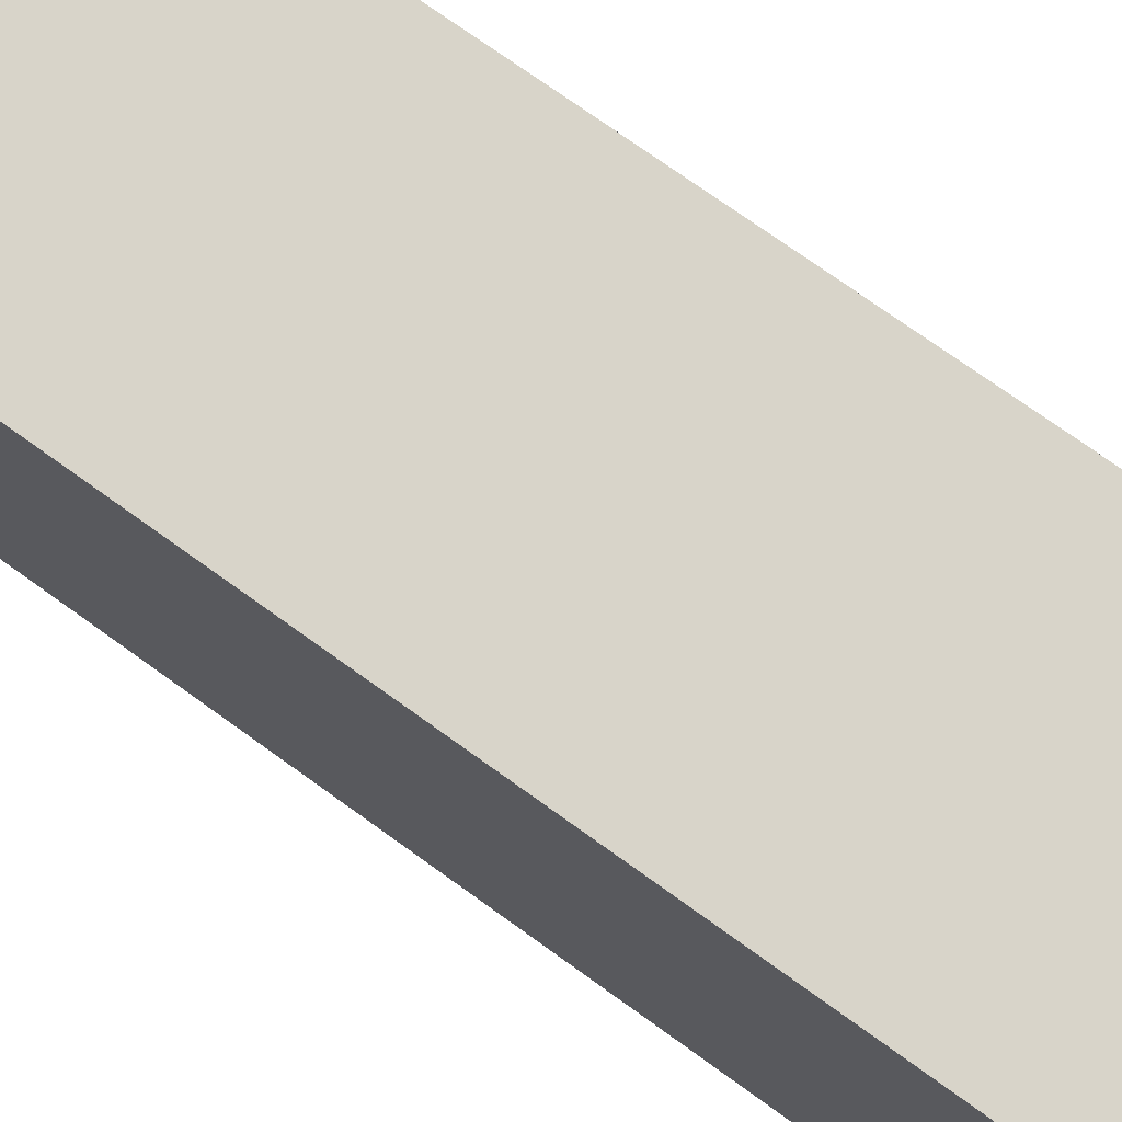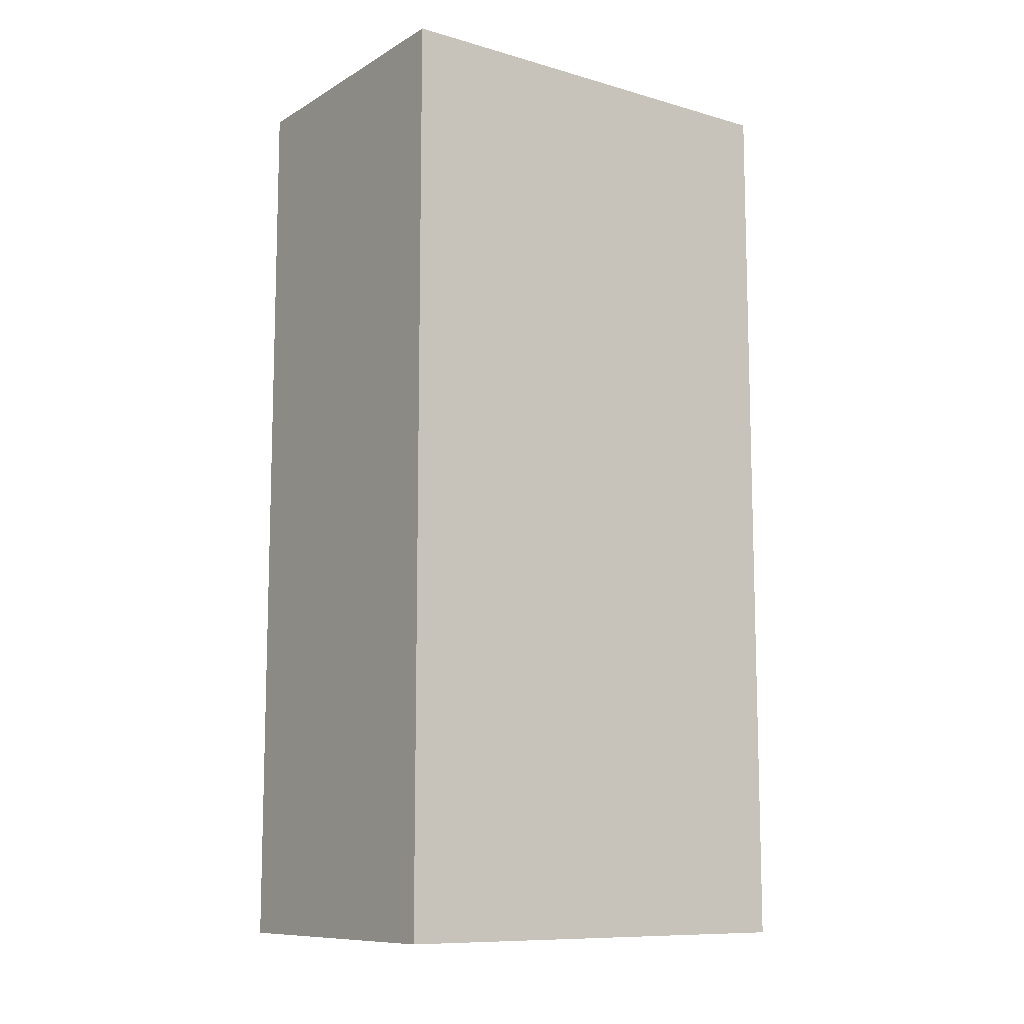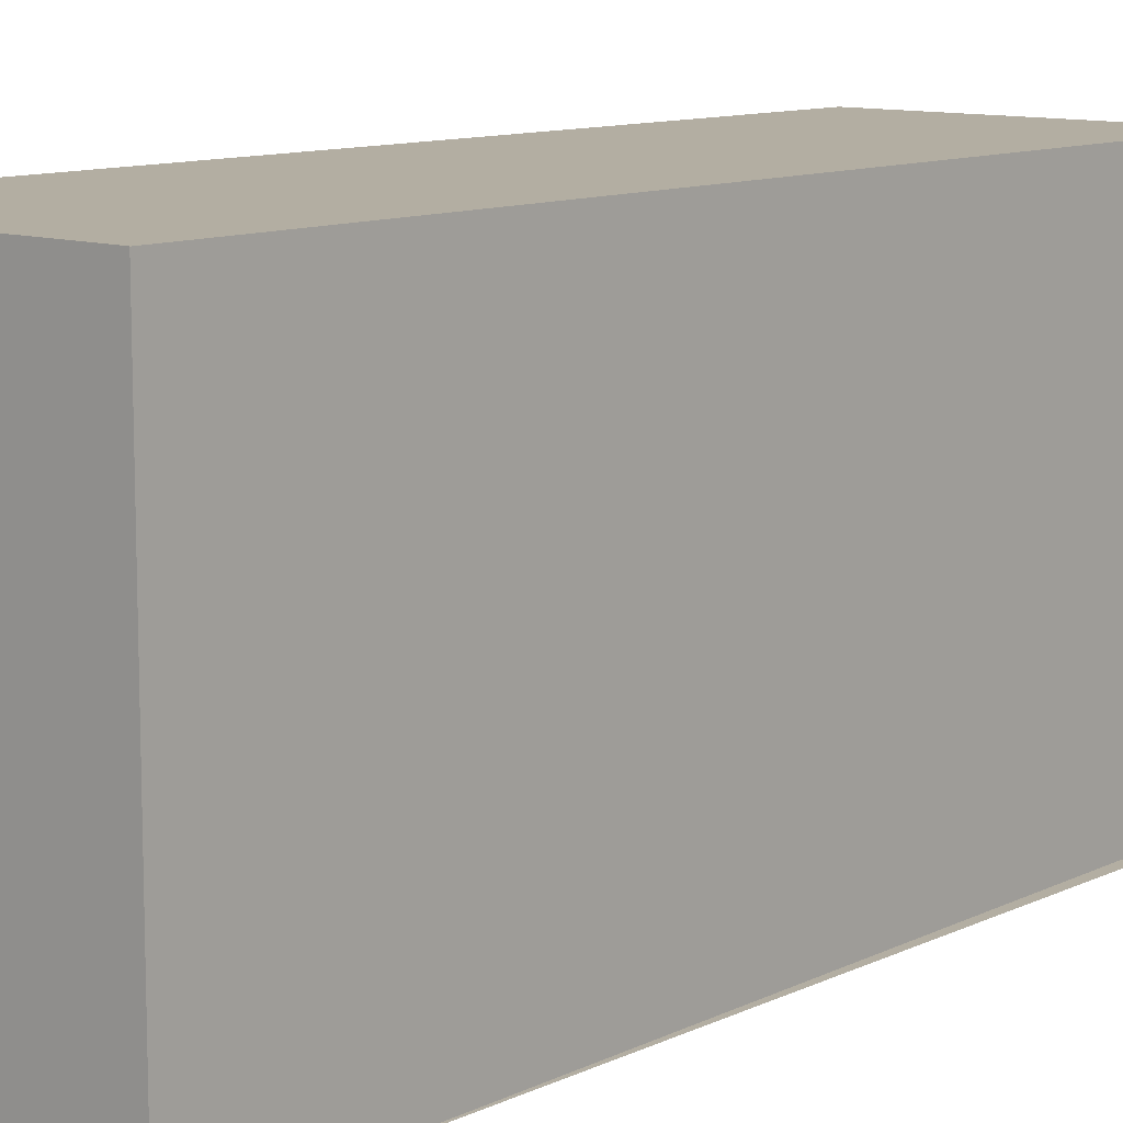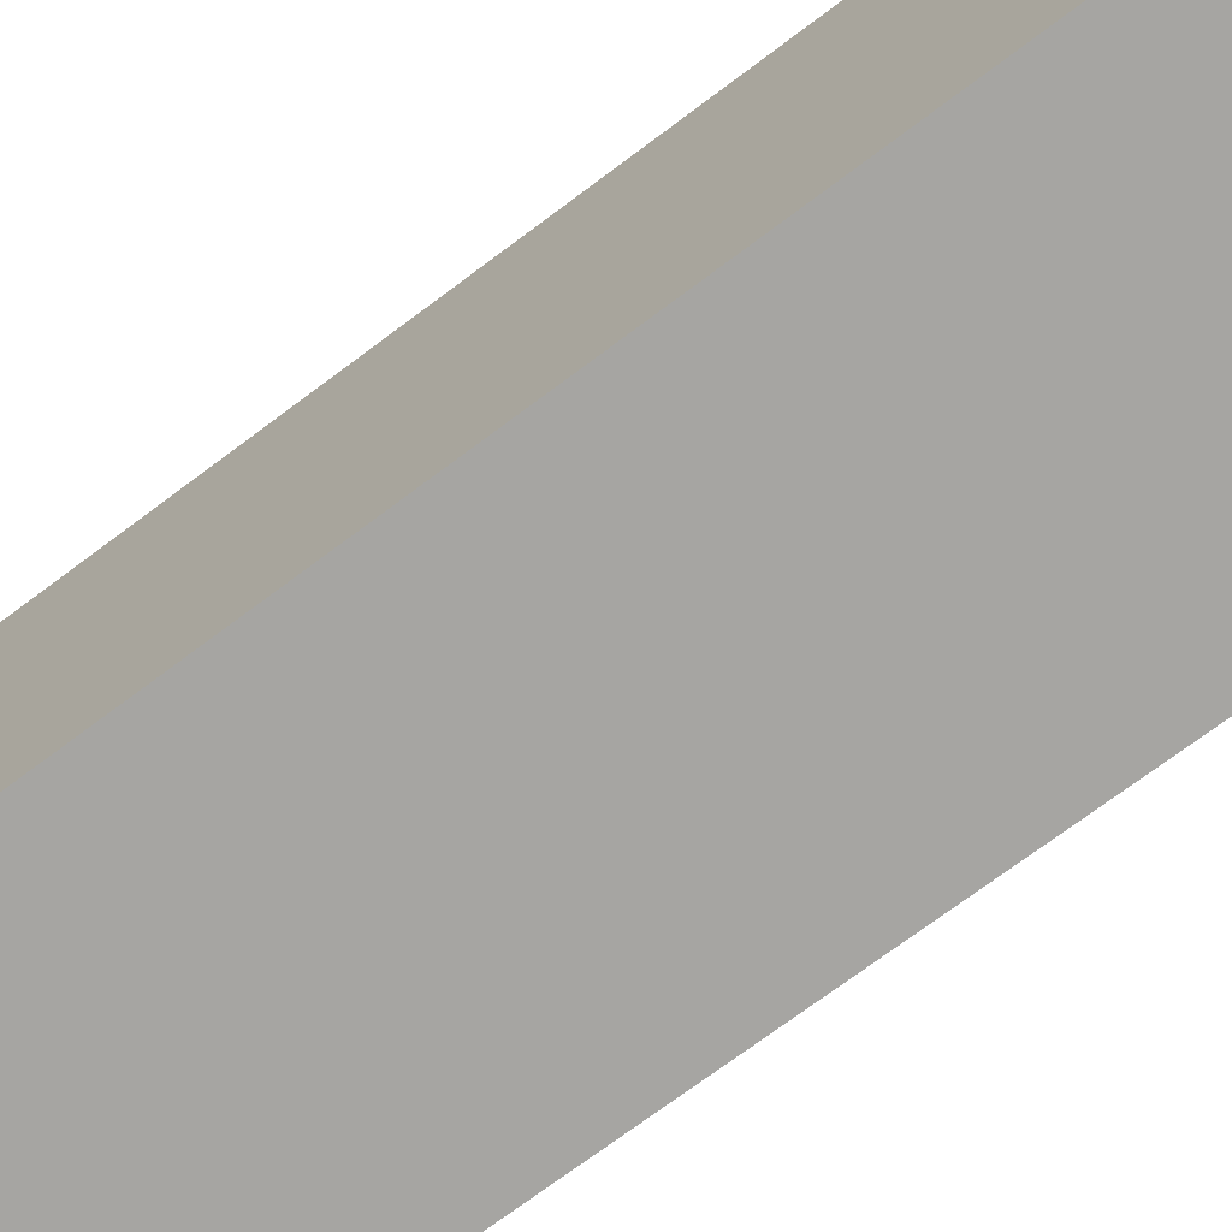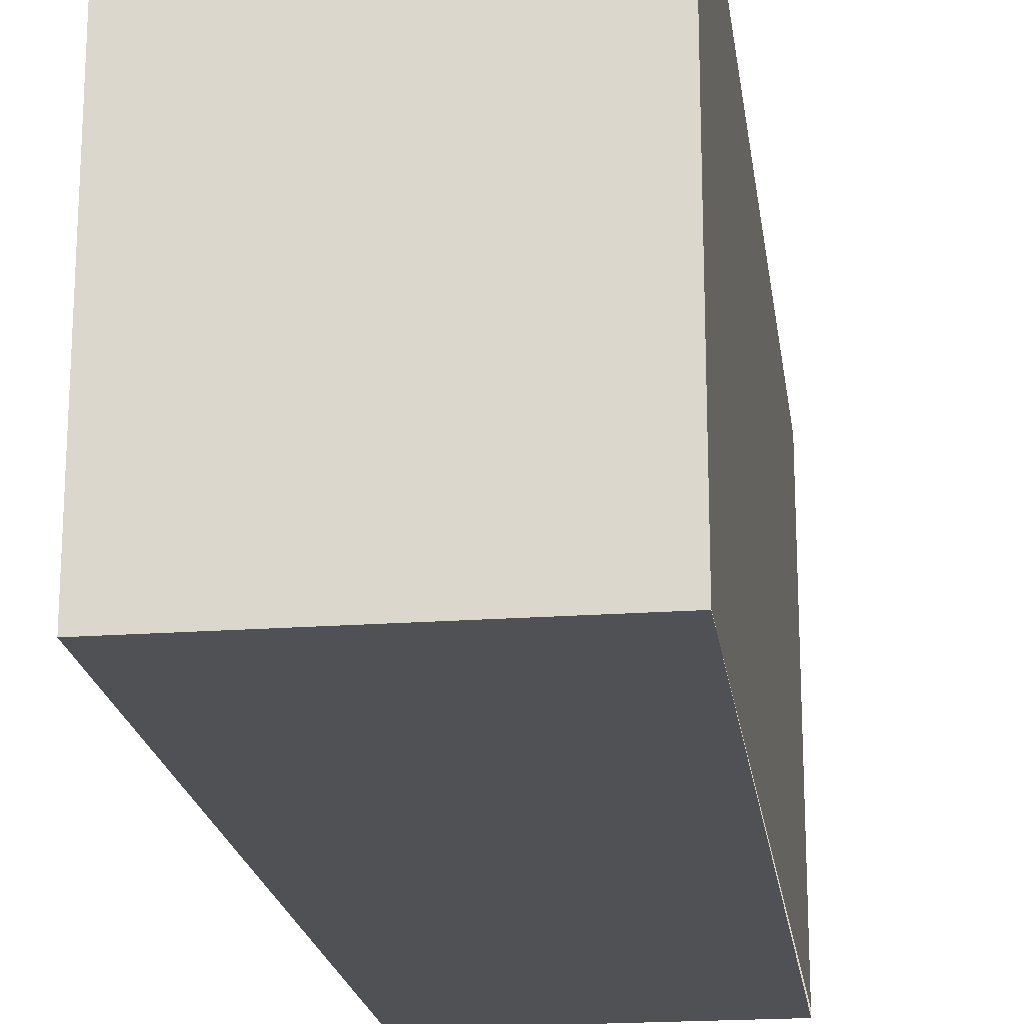
<metadata>
{"format":"obj","ext":"obj","renderer":"f3d","projection":"perspective","resolution":1024,"background":"white","views":[{"elev":75.0,"azim":-54.4,"up":"+Z"},{"elev":-10.4,"azim":-125.5,"up":"+Y"},{"elev":10.8,"azim":40.8,"up":"+Z"},{"elev":-73.7,"azim":-53.3,"up":"+Z"},{"elev":-20.2,"azim":7.6,"up":"+Z"}]}
</metadata>
<code>
o finger0_segment0
v 0.011 0.005 0.016
v 0.011 0.005 0.01599
v 0.011 0.005 0.01596
v 0.011 0.005 0.01592
v 0.011 0.005 0.01585
v 0.011 0.005 0.01577
v 0.011 0.005 0.01567
v 0.011 0.005 0.01555
v 0.011 0.005 0.01542
v 0.011 0.005 0.01527
v 0.011 0.005 0.0151
v 0.011 0.005 0.01492
v 0.011 0.005 0.01473
v 0.011 0.005 0.01452
v 0.011 0.005 0.01429
v 0.011 0.005 0.01406
v 0.011 0.005 0.0138
v 0.011 0.005 0.01354
v 0.011 0.005 0.01326
v 0.011 0.005 0.01297
v 0.011 0.005 0.01267
v 0.011 0.005 0.01236
v 0.011 0.005 0.01204
v 0.011 0.005 0.0117
v 0.011 0.005 0.01136
v 0.011 0.005 0.011
v 0.011 0.005 0.01064
v 0.011 0.005 0.01026
v 0.011 0.005 0.00988
v 0.011 0.005 0.00949
v 0.011 0.005 0.00909
v 0.011 0.005 0.00868
v 0.011 0.005 0.00827
v 0.011 0.005 0.00785
v 0.011 0.005 0.00742
v 0.011 0.005 0.00698
v 0.011 0.005 0.00654
v 0.011 0.005 0.0061
v 0.011 0.005 0.00565
v 0.011 0.005 0.00519
v 0.011 0.005 0.00474
v 0.011 0.005 0.00427
v 0.011 0.005 0.00381
v 0.011 0.005 0.00334
v 0.011 0.005 0.00287
v 0.011 0.005 0.00239
v 0.011 0.005 0.00192
v 0.011 0.005 0.00144
v 0.011 0.005 0.00096
v 0.011 0.005 0.00048
v 0.011 0.005 0
v 0.011 0.005 -0.00048
v 0.011 0.005 -0.00096
v 0.011 0.005 -0.00144
v 0.011 0.005 -0.00192
v 0.011 0.005 -0.00239
v 0.011 0.005 -0.00287
v 0.011 0.005 -0.00334
v 0.011 0.005 -0.00381
v 0.011 0.005 -0.00427
v 0.011 0.005 -0.00474
v 0.011 0.005 -0.00519
v 0.011 0.005 -0.00565
v 0.011 0.005 -0.0061
v 0.011 0.005 -0.00654
v 0.011 0.005 -0.00698
v 0.011 0.005 -0.00742
v 0.011 0.005 -0.00785
v 0.011 0.005 -0.00827
v 0.011 0.005 -0.00868
v 0.011 0.005 -0.00909
v 0.011 0.005 -0.00949
v 0.011 0.005 -0.00988
v 0.011 0.005 -0.01026
v 0.011 0.005 -0.01064
v 0.011 0.005 -0.011
v 0.011 0.005 -0.01136
v 0.011 0.005 -0.0117
v 0.011 0.005 -0.01204
v 0.011 0.005 -0.01236
v 0.011 0.005 -0.01267
v 0.011 0.005 -0.01297
v 0.011 0.005 -0.01326
v 0.011 0.005 -0.01354
v 0.011 0.005 -0.0138
v 0.011 0.005 -0.01406
v 0.011 0.005 -0.01429
v 0.011 0.005 -0.01452
v 0.011 0.005 -0.01473
v 0.011 0.005 -0.01492
v 0.011 0.005 -0.0151
v 0.011 0.005 -0.01527
v 0.011 0.005 -0.01542
v 0.011 0.005 -0.01555
v 0.011 0.005 -0.01567
v 0.011 0.005 -0.01577
v 0.011 0.005 -0.01585
v 0.011 0.005 -0.01592
v 0.011 0.005 -0.01596
v 0.011 0.005 -0.01599
v 0.011 0.005 -0.016
v 0.011 0.07106 0.016
v 0.011 0.07106 0.01552
v 0.011 0.07106 0.01506
v 0.011 0.07106 0.0146
v 0.011 0.07106 0.01415
v 0.011 0.07106 0.01372
v 0.011 0.07106 0.01329
v 0.011 0.07106 0.01286
v 0.011 0.07106 0.01245
v 0.011 0.07106 0.01205
v 0.011 0.07106 0.01165
v 0.011 0.07106 0.01126
v 0.011 0.07106 0.01088
v 0.011 0.07106 0.0105
v 0.011 0.07106 0.01013
v 0.011 0.07106 0.00977
v 0.011 0.07106 0.00942
v 0.011 0.07106 0.00907
v 0.011 0.07106 0.00873
v 0.011 0.07106 0.00839
v 0.011 0.07106 0.00806
v 0.011 0.07106 0.00774
v 0.011 0.07106 0.00742
v 0.011 0.07106 0.00711
v 0.011 0.07106 0.0068
v 0.011 0.07106 0.0065
v 0.011 0.07106 0.0062
v 0.011 0.07106 0.00591
v 0.011 0.07106 0.00562
v 0.011 0.07106 0.00534
v 0.011 0.07106 0.00506
v 0.011 0.07106 0.00478
v 0.011 0.07106 0.00451
v 0.011 0.07106 0.00424
v 0.011 0.07106 0.00397
v 0.011 0.07106 0.00371
v 0.011 0.07106 0.00345
v 0.011 0.07106 0.00319
v 0.011 0.07106 0.00294
v 0.011 0.07106 0.00268
v 0.011 0.07106 0.00243
v 0.011 0.07106 0.00218
v 0.011 0.07106 0.00194
v 0.011 0.07106 0.00169
v 0.011 0.07106 0.00145
v 0.011 0.07106 0.0012
v 0.011 0.07106 0.00096
v 0.011 0.07106 0.00072
v 0.011 0.07106 0.00048
v 0.011 0.07106 0.00024
v 0.011 0.07106 0
v 0.011 0.07106 -0.00024
v 0.011 0.07106 -0.00048
v 0.011 0.07106 -0.00072
v 0.011 0.07106 -0.00096
v 0.011 0.07106 -0.0012
v 0.011 0.07106 -0.00145
v 0.011 0.07106 -0.00169
v 0.011 0.07106 -0.00194
v 0.011 0.07106 -0.00218
v 0.011 0.07106 -0.00243
v 0.011 0.07106 -0.00268
v 0.011 0.07106 -0.00294
v 0.011 0.07106 -0.00319
v 0.011 0.07106 -0.00345
v 0.011 0.07106 -0.00371
v 0.011 0.07106 -0.00397
v 0.011 0.07106 -0.00424
v 0.011 0.07106 -0.00451
v 0.011 0.07106 -0.00478
v 0.011 0.07106 -0.00506
v 0.011 0.07106 -0.00534
v 0.011 0.07106 -0.00562
v 0.011 0.07106 -0.00591
v 0.011 0.07106 -0.0062
v 0.011 0.07106 -0.0065
v 0.011 0.07106 -0.0068
v 0.011 0.07106 -0.00711
v 0.011 0.07106 -0.00742
v 0.011 0.07106 -0.00774
v 0.011 0.07106 -0.00806
v 0.011 0.07106 -0.00839
v 0.011 0.07106 -0.00873
v 0.011 0.07106 -0.00907
v 0.011 0.07106 -0.00942
v 0.011 0.07106 -0.00977
v 0.011 0.07106 -0.01013
v 0.011 0.07106 -0.0105
v 0.011 0.07106 -0.01088
v 0.011 0.07106 -0.01126
v 0.011 0.07106 -0.01165
v 0.011 0.07106 -0.01205
v 0.011 0.07106 -0.01245
v 0.011 0.07106 -0.01286
v 0.011 0.07106 -0.01329
v 0.011 0.07106 -0.01372
v 0.011 0.07106 -0.01415
v 0.011 0.07106 -0.0146
v 0.011 0.07106 -0.01506
v 0.011 0.07106 -0.01552
v 0.011 0.07106 -0.016
v -0.011 0.07107 0.016
v -0.011 0.07107 -0.016
v -0.011 0.005 -0.016
v -0.011 0.005 0.016
f 205 52 51
f 89 90 102
f 2 206 1
f 205 202 101
f 204 206 203
f 3 102 2
f 4 103 3
f 5 104 4
f 6 105 5
f 7 106 6
f 8 107 7
f 9 108 8
f 10 109 9
f 11 110 10
f 12 111 11
f 13 112 12
f 14 113 13
f 15 114 14
f 16 115 15
f 17 116 16
f 18 117 17
f 19 118 18
f 20 119 19
f 21 120 20
f 22 121 21
f 23 122 22
f 24 123 23
f 25 124 24
f 26 125 25
f 27 126 26
f 28 127 27
f 29 128 28
f 30 129 29
f 31 130 30
f 32 131 31
f 33 132 32
f 34 133 33
f 35 134 34
f 36 135 35
f 37 136 36
f 38 137 37
f 39 138 38
f 40 139 39
f 41 140 40
f 42 141 41
f 43 142 42
f 44 143 43
f 45 144 44
f 46 145 45
f 47 146 46
f 48 147 47
f 49 148 48
f 50 149 49
f 50 151 150
f 51 152 151
f 52 153 152
f 53 154 153
f 54 155 154
f 55 156 155
f 56 157 156
f 57 158 157
f 58 159 158
f 59 160 159
f 60 161 160
f 61 162 161
f 62 163 162
f 63 164 163
f 64 165 164
f 65 166 165
f 66 167 166
f 67 168 167
f 68 169 168
f 69 170 169
f 70 171 170
f 71 172 171
f 72 173 172
f 73 174 173
f 74 175 174
f 75 176 175
f 76 177 176
f 77 178 177
f 78 179 178
f 79 180 179
f 80 181 180
f 81 182 181
f 82 183 182
f 83 184 183
f 84 185 184
f 85 186 185
f 86 187 186
f 87 188 187
f 88 189 188
f 89 190 189
f 90 191 190
f 91 192 191
f 92 193 192
f 93 194 193
f 94 195 194
f 95 196 195
f 96 197 196
f 97 198 197
f 98 199 198
f 99 200 199
f 100 201 200
f 102 201 101
f 205 101 100
f 99 98 205
f 98 97 205
f 205 100 99
f 1 206 2
f 206 205 51
f 2 206 3
f 4 3 206
f 4 206 5
f 96 95 205
f 95 94 205
f 205 97 96
f 5 206 6
f 7 6 206
f 7 206 8
f 93 92 205
f 92 91 205
f 205 94 93
f 8 206 9
f 10 9 206
f 10 206 11
f 90 89 205
f 89 88 205
f 205 91 90
f 11 206 12
f 13 12 206
f 13 206 14
f 87 86 205
f 86 85 205
f 205 88 87
f 14 206 15
f 16 15 206
f 16 206 17
f 84 83 205
f 83 82 205
f 205 85 84
f 17 206 18
f 19 18 206
f 19 206 20
f 81 80 205
f 80 79 205
f 205 82 81
f 20 206 21
f 22 21 206
f 22 206 23
f 78 77 205
f 77 76 205
f 205 79 78
f 23 206 24
f 25 24 206
f 25 206 26
f 75 74 205
f 74 73 205
f 205 76 75
f 26 206 27
f 28 27 206
f 28 206 29
f 72 71 205
f 71 70 205
f 205 73 72
f 29 206 30
f 31 30 206
f 31 206 32
f 69 68 205
f 68 67 205
f 205 70 69
f 32 206 33
f 34 33 206
f 34 206 35
f 66 65 205
f 65 64 205
f 205 67 66
f 35 206 36
f 37 36 206
f 37 206 38
f 63 62 205
f 62 61 205
f 205 64 63
f 38 206 39
f 40 39 206
f 40 206 41
f 60 59 205
f 59 58 205
f 205 61 60
f 41 206 42
f 43 42 206
f 43 206 44
f 57 56 205
f 56 55 205
f 205 58 57
f 44 206 45
f 46 45 206
f 46 206 47
f 54 53 205
f 53 52 205
f 205 55 54
f 47 206 48
f 49 48 206
f 49 206 50
f 51 50 206
f 203 2 102
f 2 3 102
f 3 4 102
f 4 5 102
f 5 6 102
f 6 7 102
f 7 8 102
f 202 204 201
f 204 203 115
f 201 204 200
f 199 200 204
f 199 204 198
f 9 10 102
f 10 11 102
f 9 102 8
f 198 204 197
f 196 197 204
f 196 204 195
f 11 12 102
f 12 13 102
f 14 15 102
f 15 16 102
f 14 102 13
f 16 17 102
f 17 18 102
f 19 20 102
f 20 21 102
f 19 102 18
f 195 204 194
f 193 194 204
f 193 204 192
f 21 22 102
f 22 23 102
f 192 204 191
f 190 191 204
f 190 204 189
f 24 25 102
f 25 26 102
f 24 102 23
f 188 204 187
f 188 189 204
f 186 187 204
f 186 204 185
f 184 185 204
f 181 182 204
f 182 183 204
f 183 184 204
f 26 27 102
f 180 181 204
f 180 204 179
f 27 28 102
f 28 29 102
f 29 30 102
f 30 31 102
f 178 204 177
f 178 179 204
f 176 177 204
f 176 204 175
f 174 175 204
f 172 173 204
f 173 174 204
f 169 170 204
f 170 171 204
f 169 204 168
f 171 172 204
f 32 33 102
f 33 34 102
f 32 102 31
f 168 204 167
f 35 36 102
f 36 37 102
f 35 102 34
f 167 204 166
f 166 204 165
f 37 38 102
f 38 39 102
f 39 40 102
f 162 204 161
f 164 165 204
f 162 163 204
f 163 164 204
f 160 161 204
f 160 204 159
f 158 159 204
f 156 157 204
f 157 158 204
f 153 154 204
f 154 155 204
f 155 156 204
f 41 42 102
f 42 43 102
f 41 102 40
f 153 204 152
f 43 44 102
f 44 45 102
f 45 46 102
f 46 47 102
f 47 48 102
f 48 49 102
f 49 50 102
f 50 51 102
f 52 53 102
f 53 54 102
f 52 102 51
f 152 204 151
f 150 151 204
f 150 204 149
f 55 56 102
f 56 57 102
f 55 102 54
f 149 204 148
f 148 204 147
f 145 146 204
f 146 147 204
f 144 204 143
f 144 145 204
f 58 59 102
f 59 60 102
f 58 102 57
f 143 204 142
f 141 142 204
f 141 204 140
f 60 61 102
f 61 62 102
f 62 63 102
f 63 64 102
f 64 65 102
f 65 66 102
f 67 68 102
f 68 69 102
f 67 102 66
f 140 204 139
f 139 204 138
f 137 138 204
f 137 204 136
f 136 204 135
f 69 70 102
f 135 204 134
f 133 134 204
f 133 204 132
f 71 72 102
f 72 73 102
f 71 102 70
f 132 204 131
f 131 204 130
f 73 74 102
f 74 75 102
f 75 76 102
f 76 77 102
f 130 204 129
f 129 204 128
f 127 128 204
f 125 126 204
f 126 127 204
f 123 124 204
f 124 125 204
f 120 121 204
f 121 122 204
f 122 123 204
f 117 118 204
f 118 119 204
f 119 120 204
f 116 117 204
f 115 116 204
f 112 113 203
f 113 114 203
f 110 111 203
f 111 112 203
f 114 115 203
f 108 109 203
f 109 110 203
f 107 108 203
f 106 107 203
f 77 78 102
f 105 106 203
f 78 79 102
f 79 80 102
f 80 81 102
f 81 82 102
f 82 83 102
f 83 84 102
f 104 105 203
f 102 103 203
f 103 104 203
f 100 101 102
f 98 99 102
f 99 100 102
f 96 97 102
f 97 98 102
f 93 94 102
f 94 95 102
f 92 93 102
f 95 96 102
f 90 91 102
f 91 92 102
f 84 85 102
f 85 86 102
f 86 87 102
f 87 88 102
f 88 89 102
f 2 203 206
f 205 204 202
f 204 205 206
f 3 103 102
f 4 104 103
f 5 105 104
f 6 106 105
f 7 107 106
f 8 108 107
f 9 109 108
f 10 110 109
f 11 111 110
f 12 112 111
f 13 113 112
f 14 114 113
f 15 115 114
f 16 116 115
f 17 117 116
f 18 118 117
f 19 119 118
f 20 120 119
f 21 121 120
f 22 122 121
f 23 123 122
f 24 124 123
f 25 125 124
f 26 126 125
f 27 127 126
f 28 128 127
f 29 129 128
f 30 130 129
f 31 131 130
f 32 132 131
f 33 133 132
f 34 134 133
f 35 135 134
f 36 136 135
f 37 137 136
f 38 138 137
f 39 139 138
f 40 140 139
f 41 141 140
f 42 142 141
f 43 143 142
f 44 144 143
f 45 145 144
f 46 146 145
f 47 147 146
f 48 148 147
f 49 149 148
f 50 150 149
f 50 51 151
f 51 52 152
f 52 53 153
f 53 54 154
f 54 55 155
f 55 56 156
f 56 57 157
f 57 58 158
f 58 59 159
f 59 60 160
f 60 61 161
f 61 62 162
f 62 63 163
f 63 64 164
f 64 65 165
f 65 66 166
f 66 67 167
f 67 68 168
f 68 69 169
f 69 70 170
f 70 71 171
f 71 72 172
f 72 73 173
f 73 74 174
f 74 75 175
f 75 76 176
f 76 77 177
f 77 78 178
f 78 79 179
f 79 80 180
f 80 81 181
f 81 82 182
f 82 83 183
f 83 84 184
f 84 85 185
f 85 86 186
f 86 87 187
f 87 88 188
f 88 89 189
f 89 90 190
f 90 91 191
f 91 92 192
f 92 93 193
f 93 94 194
f 94 95 195
f 95 96 196
f 96 97 197
f 97 98 198
f 98 99 199
f 99 100 200
f 100 101 201
f 102 202 201

</code>
